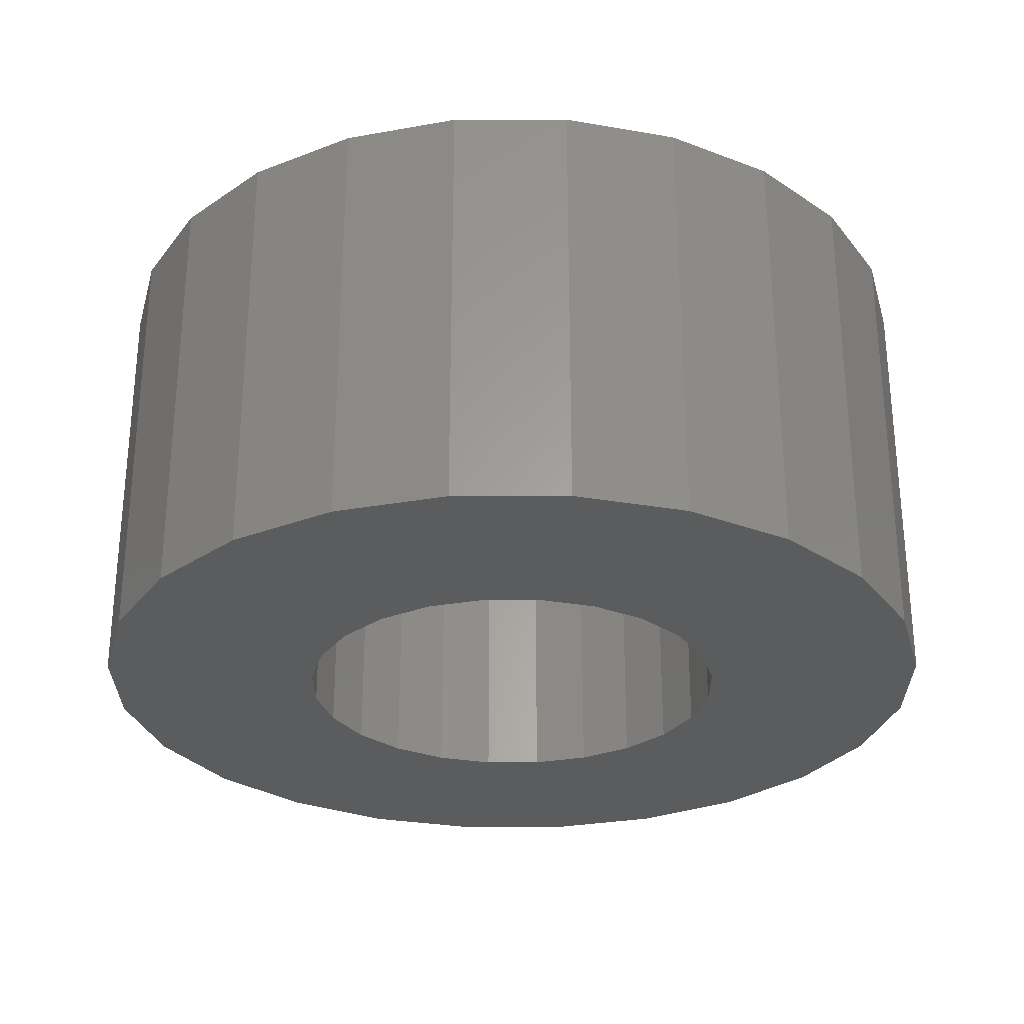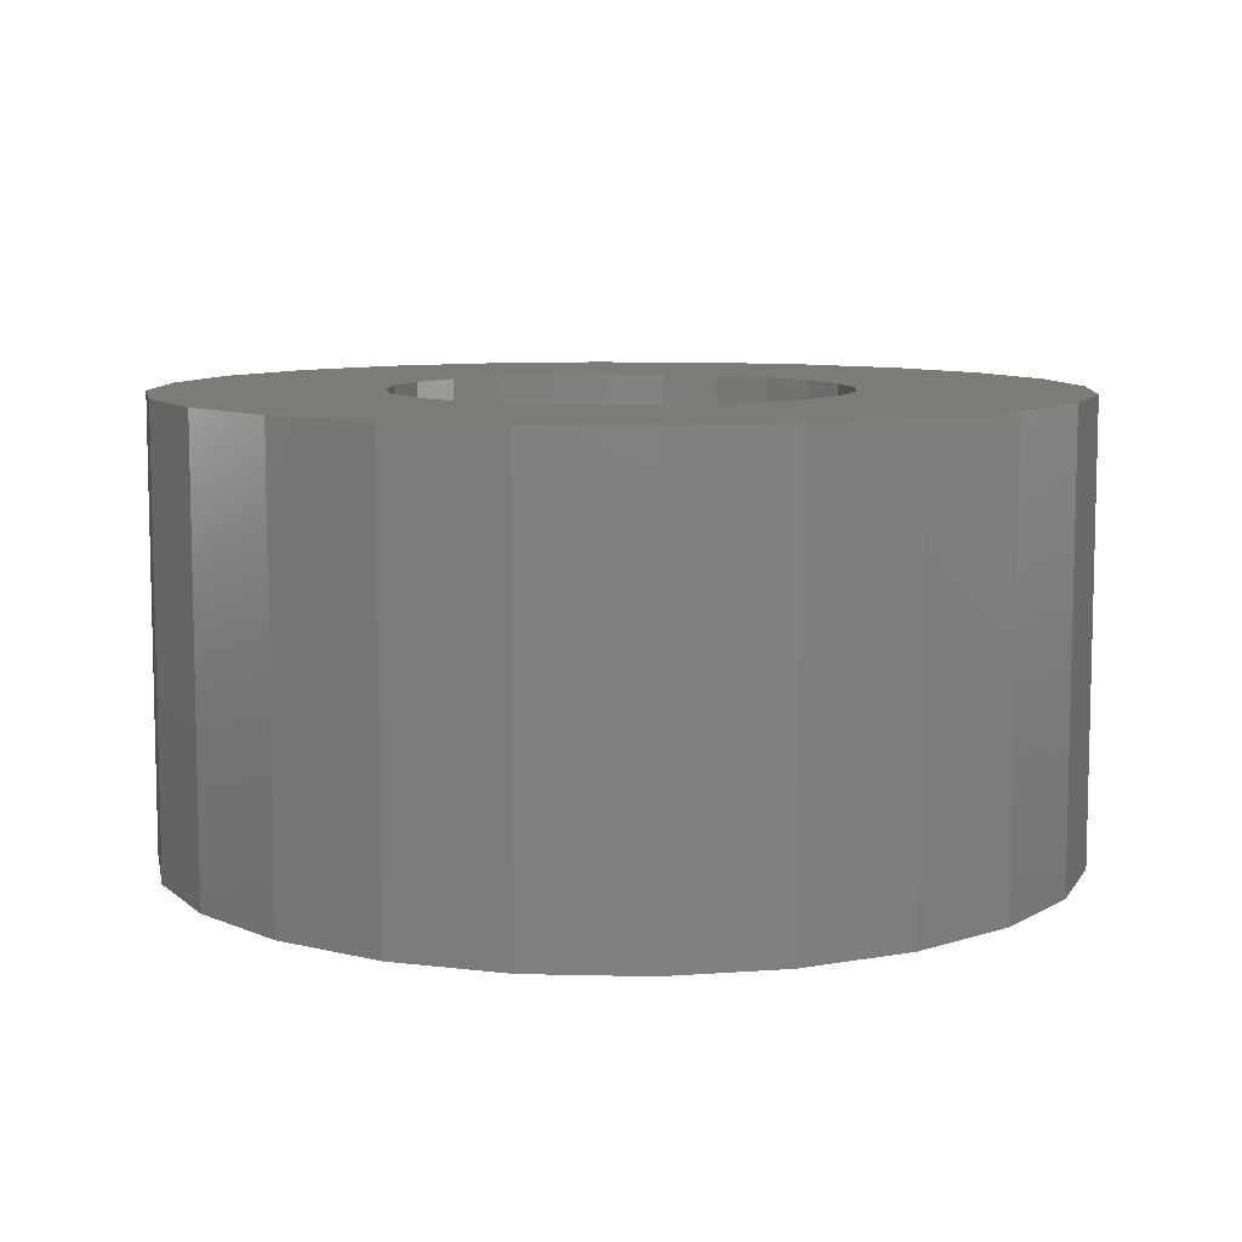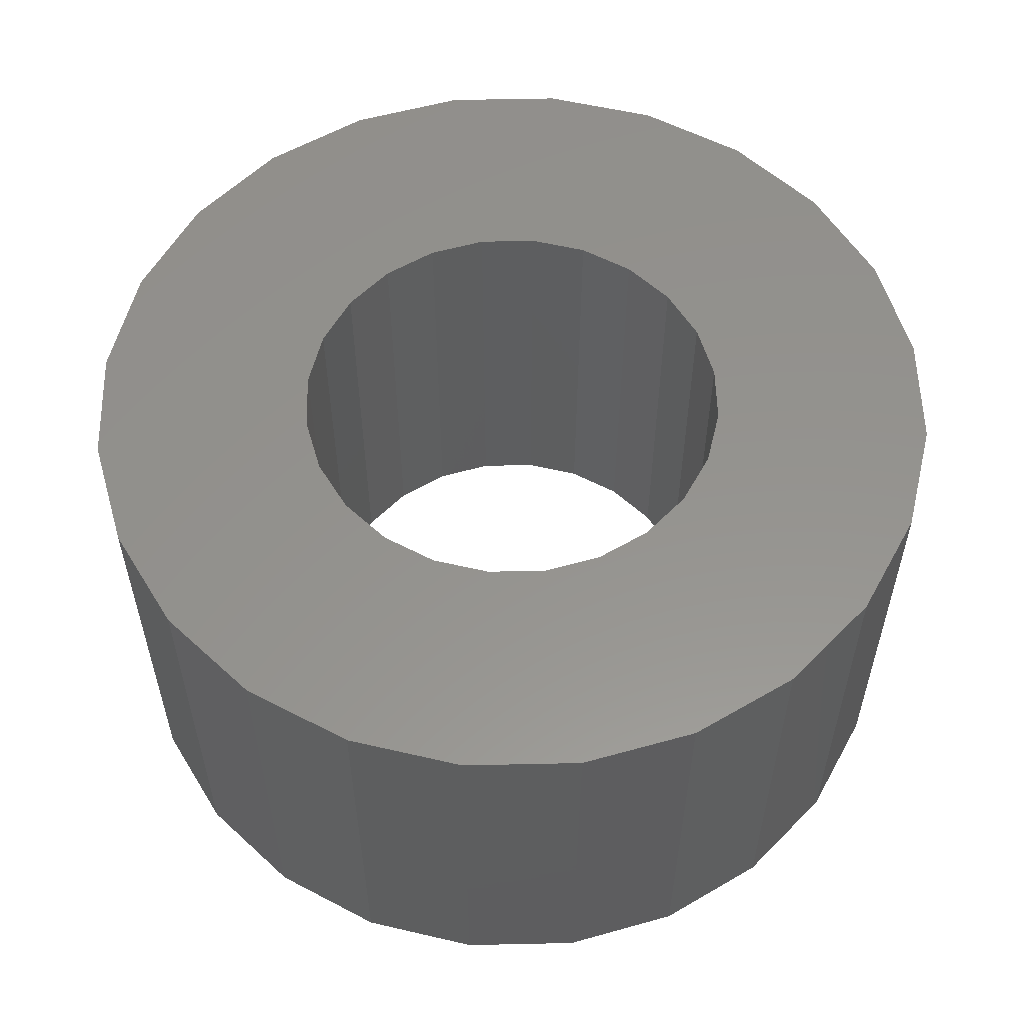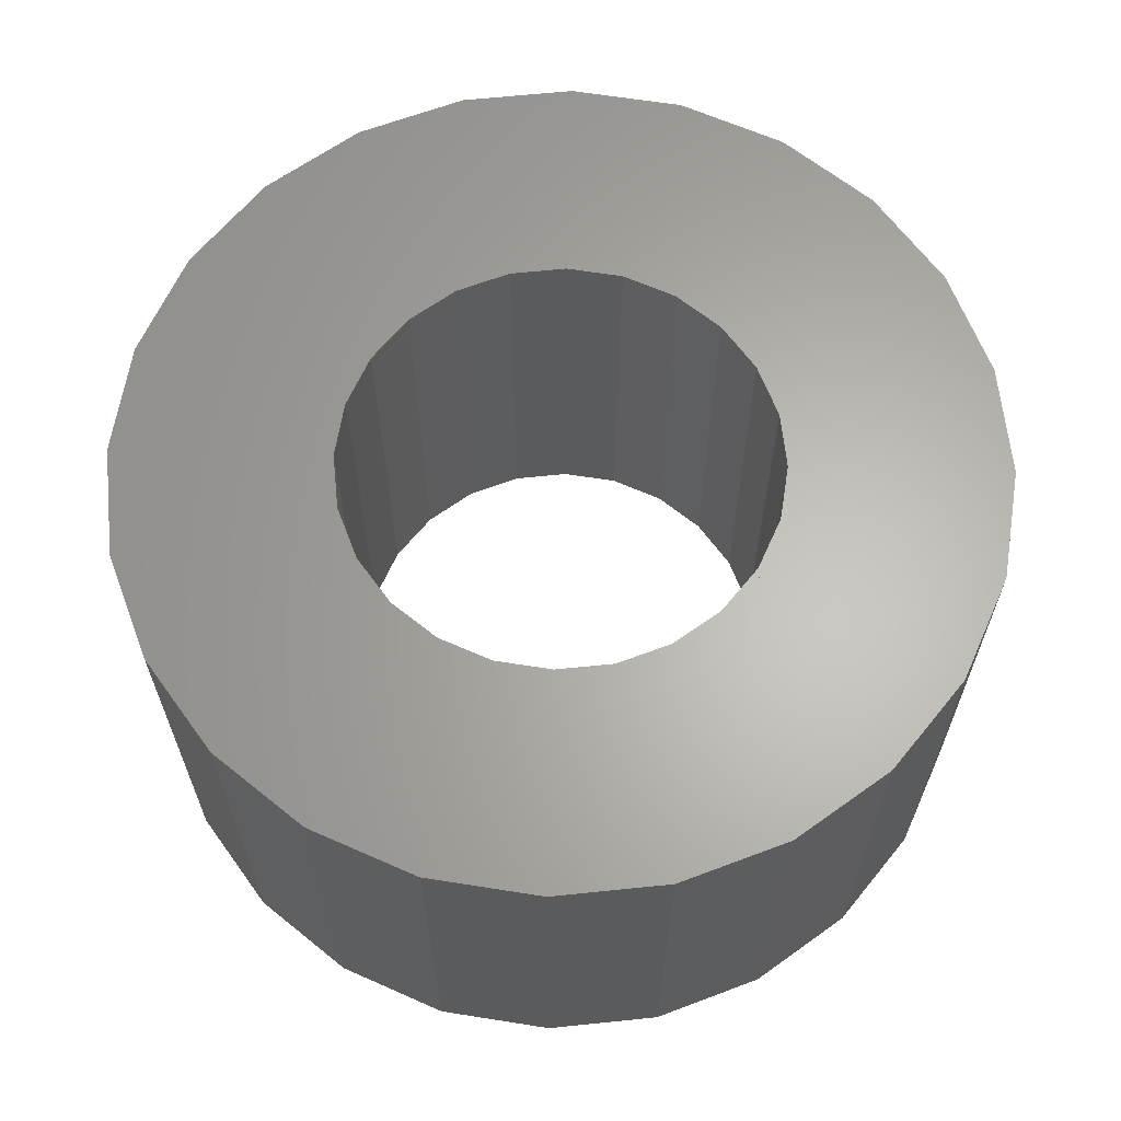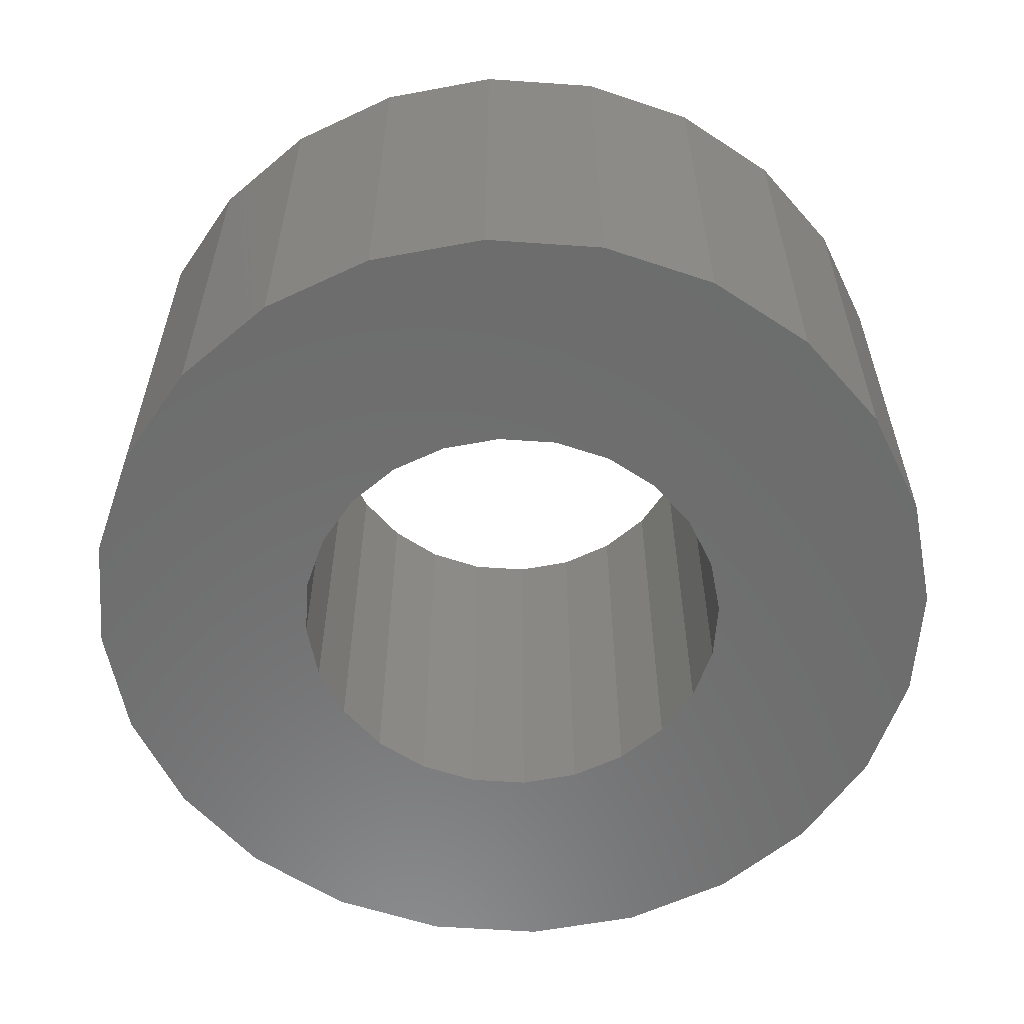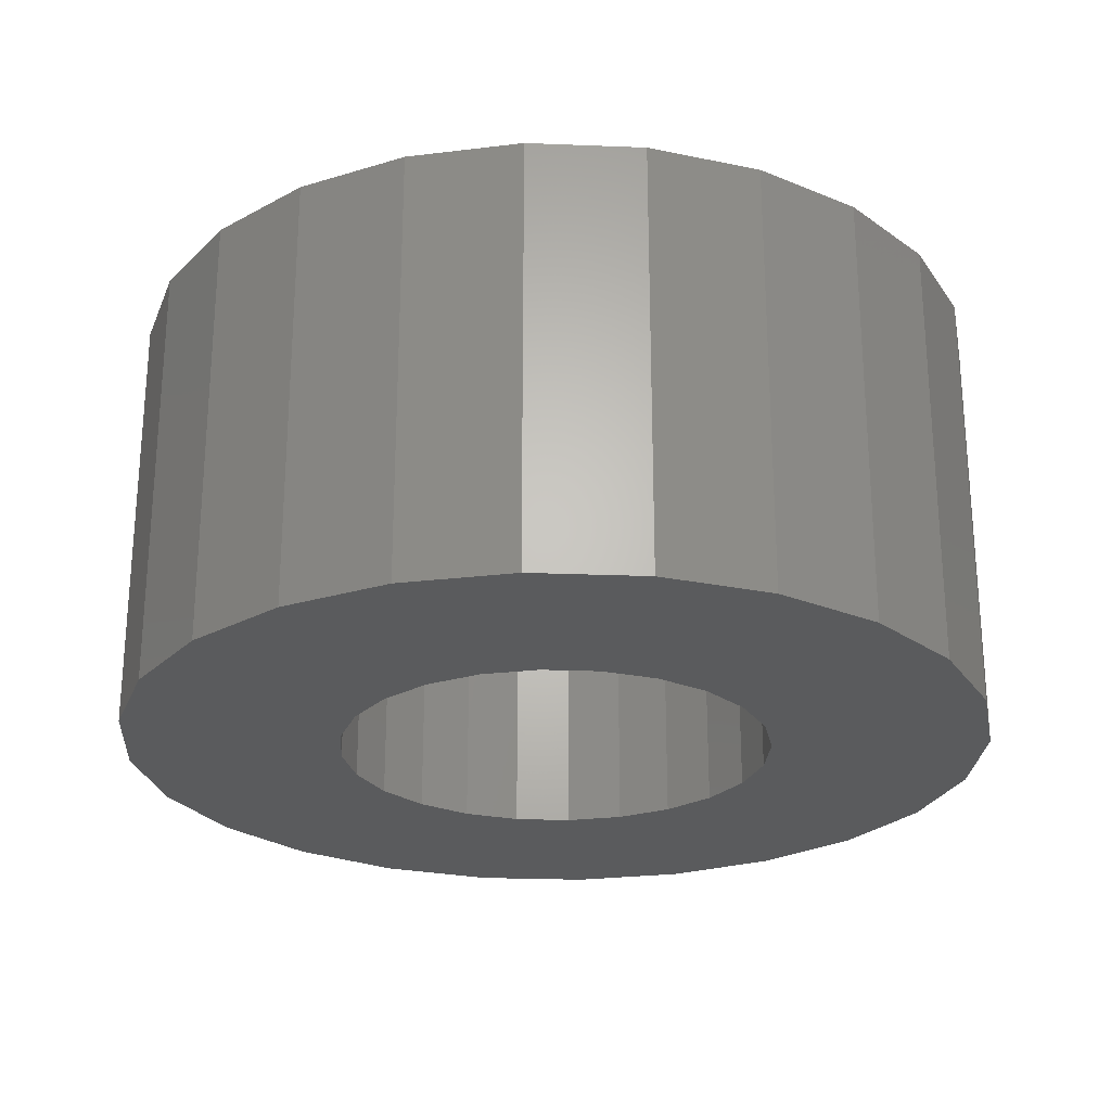
<metadata>
{"format":"stl","ext":"stl","renderer":"f3d","projection":"perspective","resolution":1024,"background":"white","views":[{"elev":-28.5,"azim":-82.3,"up":"+Z"},{"elev":8.7,"azim":-93.8,"up":"+Z"},{"elev":56.4,"azim":156.2,"up":"+Z"},{"elev":64.0,"azim":-133.4,"up":"+Z"},{"elev":-58.8,"azim":18.4,"up":"+Z"},{"elev":-24.9,"azim":-71.2,"up":"+Z"}]}
</metadata>
<code>
# stl→obj: 96 verts, 192 faces
v 38.63 -1.294 10
v 38.13 -2.5 0
v 38.13 -2.5 10
v 38.63 -1.294 0
v 36.3 4.33 10
v 35.09 4.83 0
v 36.3 4.33 0
v 35.09 4.83 10
v 24.14 2.588 0
v 24.14 -2.588 0
v 23.8 0 0
v 25.14 -5 0
v 25.14 5 0
v 26.73 -7.071 0
v 26.73 7.071 0
v 28.8 -8.66 0
v 28.8 8.66 0
v 28.8 0 0
v 28.97 1.294 0
v 31.21 9.659 0
v 29.47 2.5 0
v 30.26 3.536 0
v 31.3 4.33 0
v 33.8 10 0
v 32.51 4.83 0
v 33.8 5 0
v 36.39 9.659 0
v 37.34 3.536 0
v 38.8 8.66 0
v 38.13 2.5 0
v 38.63 1.294 0
v 38.8 0 0
v 38.8 -8.66 0
v 40.87 -7.071 0
v 40.87 7.071 0
v 42.46 -5 0
v 42.46 5 0
v 43.46 -2.588 0
v 43.46 2.588 0
v 43.8 -1.41e-15 0
v 28.97 -1.294 0
v 31.21 -9.659 0
v 29.47 -2.5 0
v 30.26 -3.536 0
v 31.3 -4.33 0
v 33.8 -10 0
v 32.51 -4.83 0
v 33.8 -5 0
v 35.09 -4.83 0
v 36.39 -9.659 0
v 36.3 -4.33 0
v 37.34 -3.536 0
v 37.34 -3.536 10
v 36.3 -4.33 10
v 35.09 -4.83 10
v 38.63 1.294 10
v 38.8 0 10
v 37.34 3.536 10
v 38.13 2.5 10
v 33.8 -5 10
v 32.51 -4.83 10
v 31.3 -4.33 10
v 30.26 -3.536 10
v 29.47 -2.5 10
v 28.97 -1.294 10
v 28.8 0 10
v 28.97 1.294 10
v 24.14 -2.588 10
v 25.14 -5 10
v 26.73 -7.071 10
v 28.8 -8.66 10
v 31.21 -9.659 10
v 33.8 -10 10
v 36.39 -9.659 10
v 38.8 -8.66 10
v 40.87 -7.071 10
v 42.46 -5 10
v 43.46 -2.588 10
v 43.8 -1.41e-15 10
v 43.46 2.588 10
v 42.46 5 10
v 40.87 7.071 10
v 38.8 8.66 10
v 36.39 9.659 10
v 33.8 10 10
v 31.21 9.659 10
v 28.8 8.66 10
v 26.73 7.071 10
v 25.14 5 10
v 24.14 2.588 10
v 23.8 0 10
v 29.47 2.5 10
v 30.26 3.536 10
v 31.3 4.33 10
v 32.51 4.83 10
v 33.8 5 10
f 1 2 3
f 2 1 4
f 5 6 7
f 6 5 8
f 9 10 11
f 10 9 12
f 12 9 13
f 12 13 14
f 14 13 15
f 14 15 16
f 16 15 17
f 16 17 18
f 18 17 19
f 19 17 20
f 19 20 21
f 21 20 22
f 22 20 23
f 23 20 24
f 23 24 25
f 25 24 26
f 26 24 27
f 26 27 6
f 6 27 7
f 7 27 28
f 28 27 29
f 28 29 30
f 30 29 31
f 31 29 32
f 32 29 33
f 33 29 34
f 34 29 35
f 34 35 36
f 36 35 37
f 36 37 38
f 38 37 39
f 38 39 40
f 16 41 42
f 41 16 18
f 42 41 43
f 42 43 44
f 42 44 45
f 42 45 46
f 46 45 47
f 46 47 48
f 46 48 49
f 46 49 50
f 50 49 51
f 50 51 52
f 50 52 33
f 33 52 2
f 33 2 4
f 33 4 32
f 3 52 53
f 52 3 2
f 54 52 51
f 52 54 53
f 55 51 49
f 51 55 54
f 56 32 57
f 32 56 31
f 57 4 1
f 4 57 32
f 58 7 28
f 7 58 5
f 58 30 59
f 30 58 28
f 59 31 56
f 31 59 30
f 60 49 48
f 49 60 55
f 61 48 47
f 48 61 60
f 62 47 45
f 47 62 61
f 63 45 44
f 45 63 62
f 43 63 44
f 63 43 64
f 41 64 43
f 64 41 65
f 18 65 41
f 65 18 66
f 19 66 18
f 66 19 67
f 68 12 69
f 12 68 10
f 69 14 70
f 14 69 12
f 71 14 16
f 14 71 70
f 72 16 42
f 16 72 71
f 73 42 46
f 42 73 72
f 74 46 50
f 46 74 73
f 75 50 33
f 50 75 74
f 76 33 34
f 33 76 75
f 36 76 34
f 76 36 77
f 38 77 36
f 77 38 78
f 40 78 38
f 78 40 79
f 39 79 40
f 79 39 80
f 37 80 39
f 80 37 81
f 35 81 37
f 81 35 82
f 83 35 29
f 35 83 82
f 84 29 27
f 29 84 83
f 85 27 24
f 27 85 84
f 86 24 20
f 24 86 85
f 87 20 17
f 20 87 86
f 88 17 15
f 17 88 87
f 88 13 89
f 13 88 15
f 89 9 90
f 9 89 13
f 90 11 91
f 11 90 9
f 91 10 68
f 10 91 11
f 71 65 66
f 65 71 72
f 65 72 64
f 64 72 63
f 63 72 62
f 62 72 73
f 62 73 61
f 61 73 60
f 60 73 74
f 60 74 55
f 55 74 54
f 54 74 53
f 53 74 75
f 53 75 3
f 3 75 1
f 1 75 57
f 57 75 76
f 57 76 83
f 83 76 82
f 82 76 77
f 82 77 81
f 81 77 78
f 81 78 80
f 80 78 79
f 68 90 91
f 90 68 69
f 90 69 89
f 89 69 70
f 89 70 88
f 88 70 71
f 88 71 87
f 87 71 66
f 87 66 67
f 87 67 86
f 86 67 92
f 86 92 93
f 86 93 94
f 86 94 85
f 85 94 95
f 85 95 96
f 85 96 8
f 85 8 84
f 84 8 5
f 84 5 58
f 84 58 83
f 83 58 59
f 83 59 56
f 83 56 57
f 8 26 6
f 26 8 96
f 96 25 26
f 25 96 95
f 95 23 25
f 23 95 94
f 94 22 23
f 22 94 93
f 22 92 21
f 92 22 93
f 21 67 19
f 67 21 92

</code>
